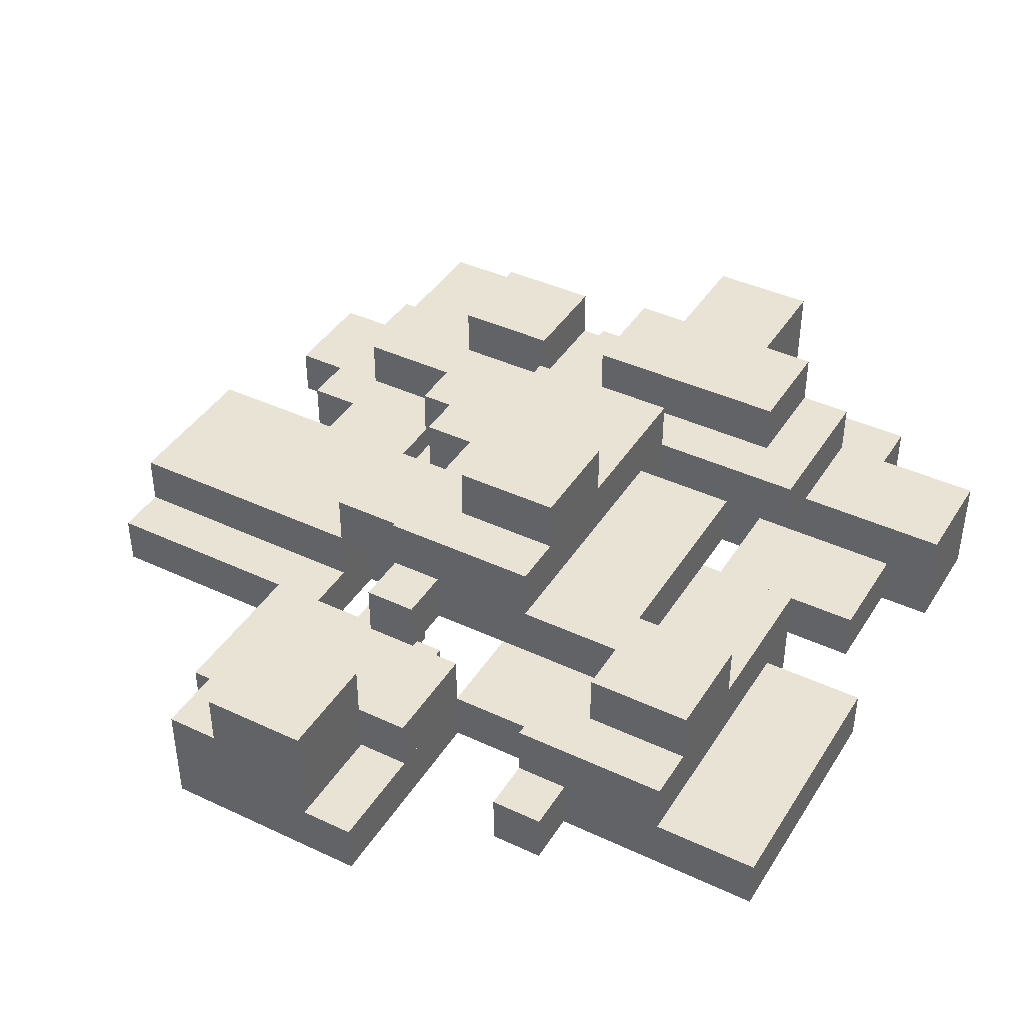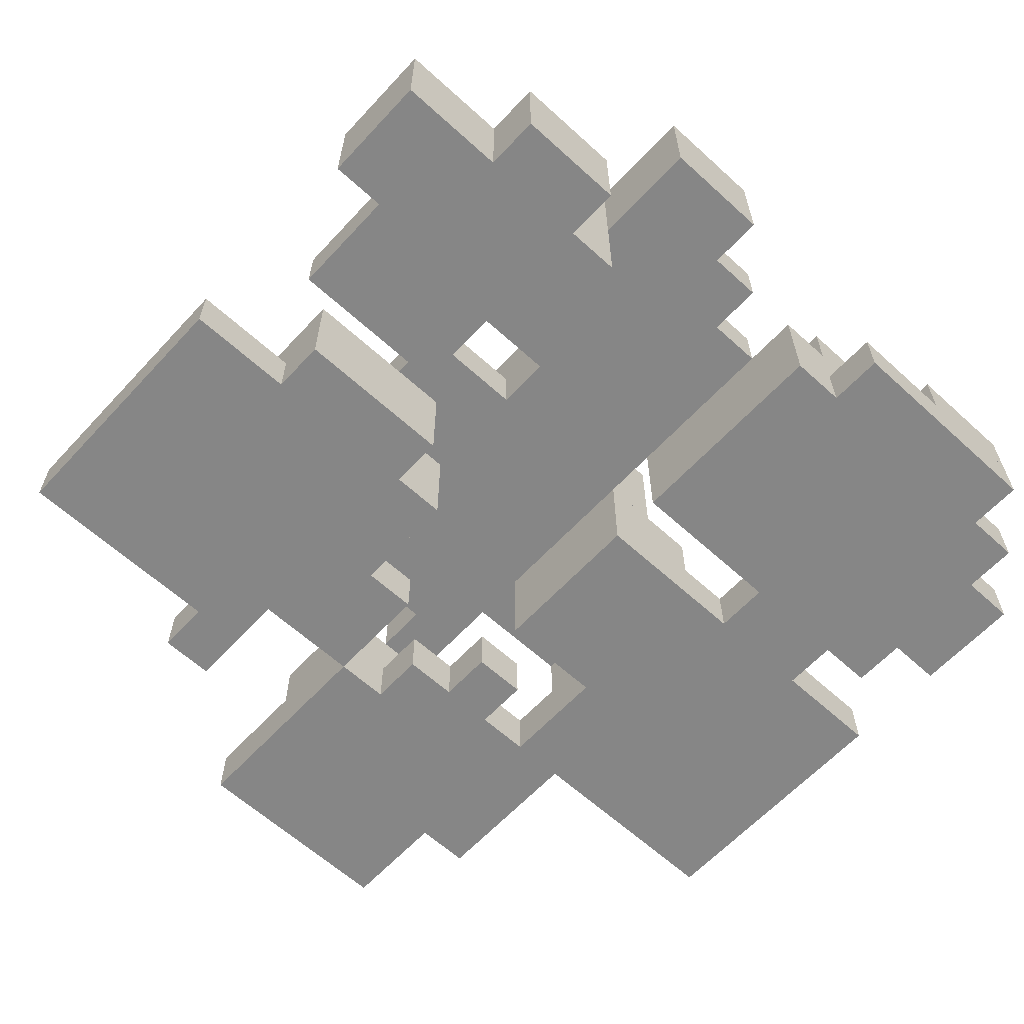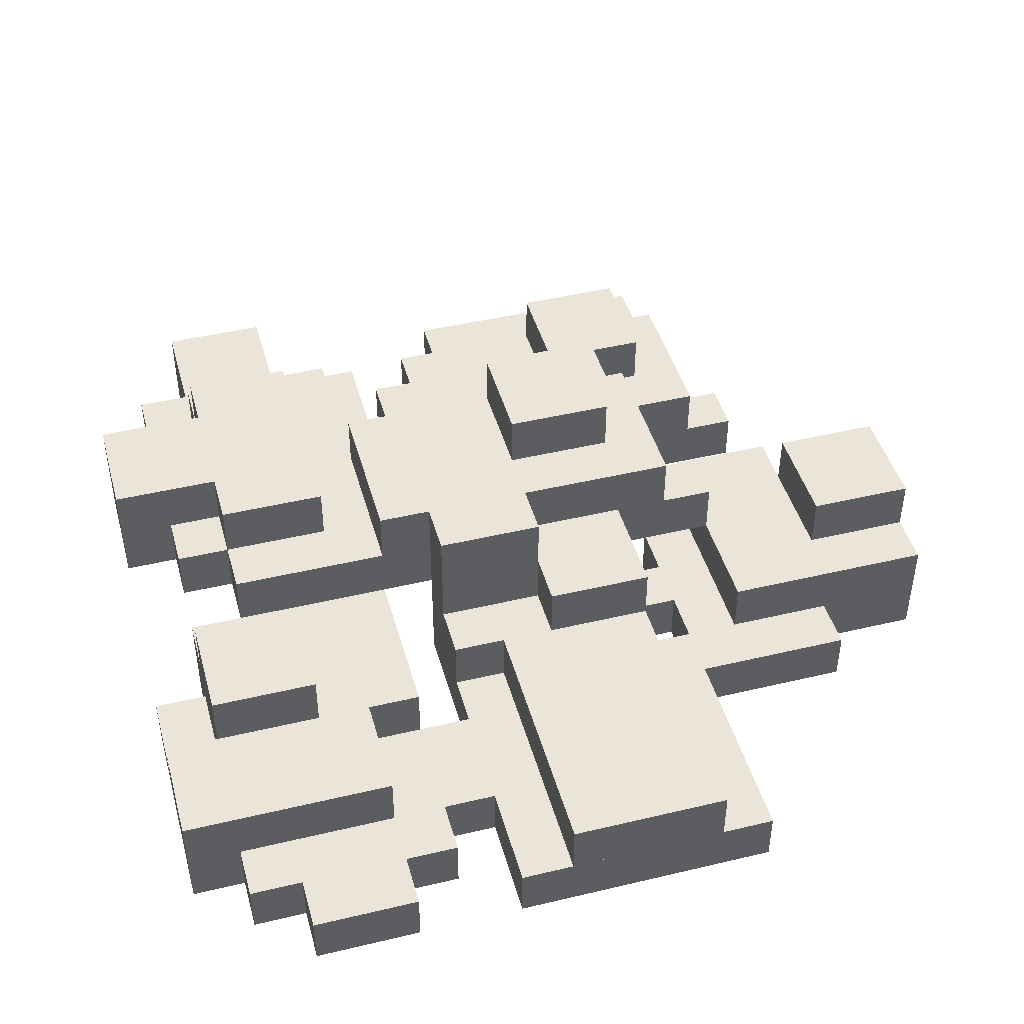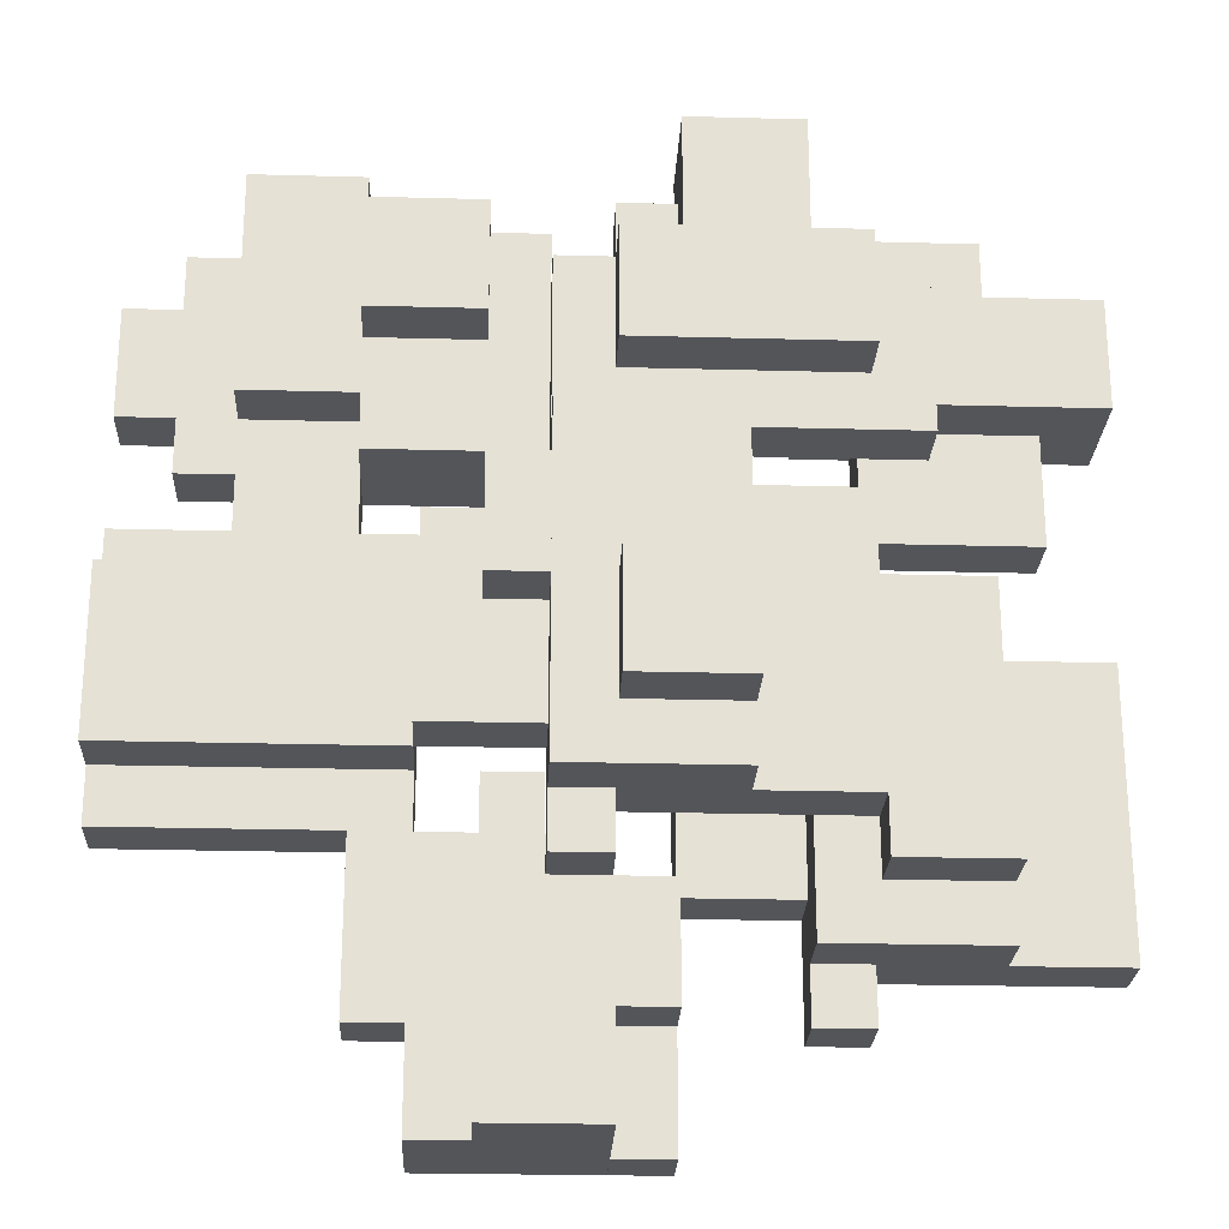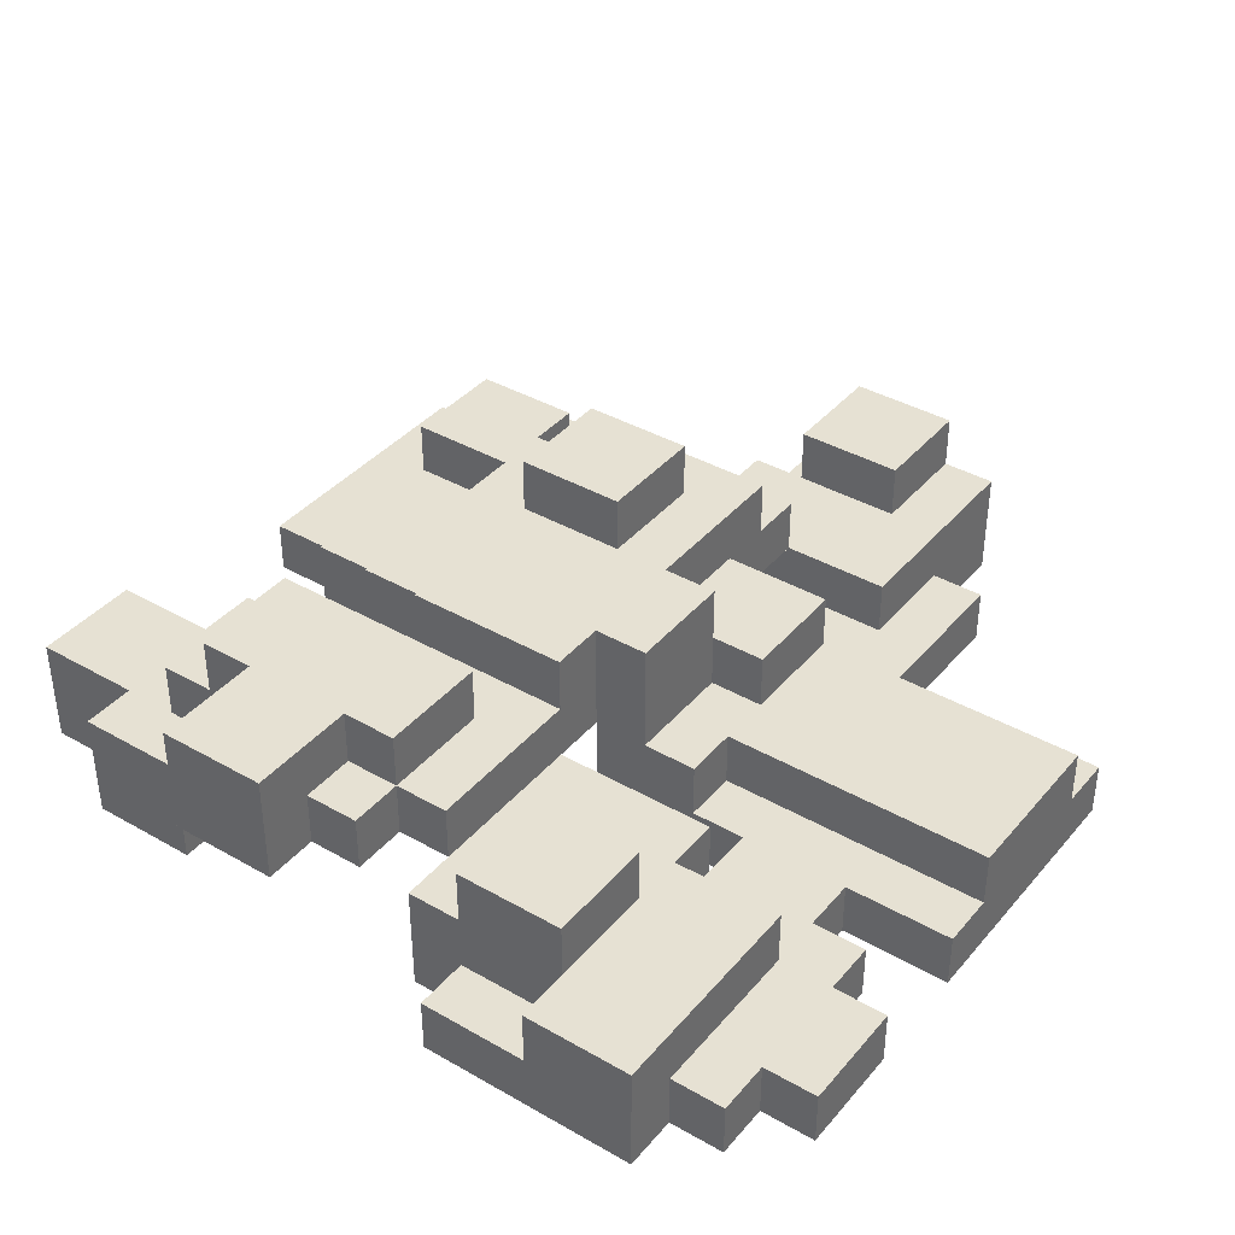
<metadata>
{"format":"obj","ext":"obj","renderer":"f3d","projection":"perspective","resolution":1024,"background":"white","views":[{"elev":41.3,"azim":-150.4,"up":"+Y"},{"elev":-62.2,"azim":-42.7,"up":"+Y"},{"elev":44.8,"azim":74.6,"up":"+Y"},{"elev":-24.2,"azim":177.4,"up":"+Z"},{"elev":38.8,"azim":35.7,"up":"+Y"}]}
</metadata>
<code>
o cube
v -0.1875 -0.375 0.375
v -0.1875 -0.375 0.25
v -0.1875 -0.5 0.375
v -0.1875 -0.5 0.25
v -0.5 -0.375 0.25
v -0.5 -0.375 0.375
v -0.5 -0.5 0.25
v -0.5 -0.5 0.375
f 4 7 5 2
f 3 4 2 1
f 8 3 1 6
f 7 8 6 5
f 6 1 2 5
f 7 4 3 8
o cube
v -0.25 -0.4375 0.25
v -0.25 -0.4375 0.125
v -0.25 -0.5 0.25
v -0.25 -0.5 0.125
v -0.4375 -0.4375 0.125
v -0.4375 -0.4375 0.25
v -0.4375 -0.5 0.125
v -0.4375 -0.5 0.25
f 12 15 13 10
f 11 12 10 9
f 16 11 9 14
f 15 16 14 13
f 14 9 10 13
f 15 12 11 16
o cube
v -0.25 -0.375 0.4375
v -0.25 -0.375 0.375
v -0.25 -0.5 0.4375
v -0.25 -0.5 0.375
v -0.375 -0.375 0.375
v -0.375 -0.375 0.4375
v -0.375 -0.5 0.375
v -0.375 -0.5 0.4375
f 20 23 21 18
f 19 20 18 17
f 24 19 17 22
f 23 24 22 21
f 22 17 18 21
f 23 20 19 24
o cube
v -0.0625 -0.4375 -0.125
v -0.0625 -0.4375 -0.25
v -0.0625 -0.5 -0.125
v -0.0625 -0.5 -0.25
v -0.1875 -0.4375 -0.25
v -0.1875 -0.4375 -0.125
v -0.1875 -0.5 -0.25
v -0.1875 -0.5 -0.125
f 28 31 29 26
f 27 28 26 25
f 32 27 25 30
f 31 32 30 29
f 30 25 26 29
f 31 28 27 32
o cube
v -0.375 -0.4375 0
v -0.375 -0.4375 -0.3125
v -0.375 -0.5 0
v -0.375 -0.5 -0.3125
v -0.5 -0.4375 -0.3125
v -0.5 -0.4375 0
v -0.5 -0.5 -0.3125
v -0.5 -0.5 0
f 36 39 37 34
f 35 36 34 33
f 40 35 33 38
f 39 40 38 37
f 38 33 34 37
f 39 36 35 40
o cube
v -0.1875 -0.375 0.0625
v -0.1875 -0.375 -0.3125
v -0.1875 -0.5 0.0625
v -0.1875 -0.5 -0.3125
v -0.375 -0.375 -0.3125
v -0.375 -0.375 0.0625
v -0.375 -0.5 -0.3125
v -0.375 -0.5 0.0625
f 44 47 45 42
f 43 44 42 41
f 48 43 41 46
f 47 48 46 45
f 46 41 42 45
f 47 44 43 48
o cube
v -0.125 -0.375 0
v -0.125 -0.375 -0.125
v -0.125 -0.5 0
v -0.125 -0.5 -0.125
v -0.1875 -0.375 -0.125
v -0.1875 -0.375 0
v -0.1875 -0.5 -0.125
v -0.1875 -0.5 0
f 52 55 53 50
f 51 52 50 49
f 56 51 49 54
f 55 56 54 53
f 54 49 50 53
f 55 52 51 56
o cube
v -0.1875 -0.4375 -0.3125
v -0.1875 -0.4375 -0.375
v -0.1875 -0.5 -0.3125
v -0.1875 -0.5 -0.375
v -0.25 -0.4375 -0.375
v -0.25 -0.4375 -0.3125
v -0.25 -0.5 -0.375
v -0.25 -0.5 -0.3125
f 60 63 61 58
f 59 60 58 57
f 64 59 57 62
f 63 64 62 61
f 62 57 58 61
f 63 60 59 64
o cube
v -0.25 -0.3125 -0.125
v -0.25 -0.3125 -0.25
v -0.25 -0.375 -0.125
v -0.25 -0.375 -0.25
v -0.375 -0.3125 -0.25
v -0.375 -0.3125 -0.125
v -0.375 -0.375 -0.25
v -0.375 -0.375 -0.125
f 68 71 69 66
f 67 68 66 65
f 72 67 65 70
f 71 72 70 69
f 70 65 66 69
f 71 68 67 72
o cube
v 0.1875 -0.3125 0
v 0.1875 -0.3125 -0.125
v 0.1875 -0.375 0
v 0.1875 -0.375 -0.125
v 0.0625 -0.3125 -0.125
v 0.0625 -0.3125 0
v 0.0625 -0.375 -0.125
v 0.0625 -0.375 0
f 76 79 77 74
f 75 76 74 73
f 80 75 73 78
f 79 80 78 77
f 78 73 74 77
f 79 76 75 80
o cube
v -0.125 -0.3125 0.125
v -0.125 -0.3125 -0.1875
v -0.125 -0.375 0.125
v -0.125 -0.375 -0.1875
v -0.25 -0.3125 -0.1875
v -0.25 -0.3125 0.125
v -0.25 -0.375 -0.1875
v -0.25 -0.375 0.125
f 84 87 85 82
f 83 84 82 81
f 88 83 81 86
f 87 88 86 85
f 86 81 82 85
f 87 84 83 88
o cube
v 0.0625 -0.25 0.1875
v 0.0625 -0.25 -0.1875
v 0.0625 -0.375 0.1875
v 0.0625 -0.375 -0.1875
v -0.125 -0.25 -0.1875
v -0.125 -0.25 0.1875
v -0.125 -0.375 -0.1875
v -0.125 -0.375 0.1875
f 92 95 93 90
f 91 92 90 89
f 96 91 89 94
f 95 96 94 93
f 94 89 90 93
f 95 92 91 96
o cube
v 0.125 -0.25 0.125
v 0.125 -0.25 0
v 0.125 -0.375 0.125
v 0.125 -0.375 0
v 0.0625 -0.25 0
v 0.0625 -0.25 0.125
v 0.0625 -0.375 0
v 0.0625 -0.375 0.125
f 100 103 101 98
f 99 100 98 97
f 104 99 97 102
f 103 104 102 101
f 102 97 98 101
f 103 100 99 104
o cube
v 0.0625 -0.3125 -0.1875
v 0.0625 -0.3125 -0.25
v 0.0625 -0.375 -0.1875
v 0.0625 -0.375 -0.25
v 0 -0.3125 -0.25
v 0 -0.3125 -0.1875
v 0 -0.375 -0.25
v 0 -0.375 -0.1875
f 108 111 109 106
f 107 108 106 105
f 112 107 105 110
f 111 112 110 109
f 110 105 106 109
f 111 108 107 112
o cube
v 0 -0.1875 0
v 0 -0.1875 -0.125
v 0 -0.25 0
v 0 -0.25 -0.125
v -0.125 -0.1875 -0.125
v -0.125 -0.1875 0
v -0.125 -0.25 -0.125
v -0.125 -0.25 0
f 116 119 117 114
f 115 116 114 113
f 120 115 113 118
f 119 120 118 117
f 118 113 114 117
f 119 116 115 120
o cube
v 0.1875 -0.375 -0.5
v 0 -0.375 -0.5
v 0.1875 -0.5 -0.5
v 0 -0.5 -0.5
v 0 -0.375 -0.375
v 0.1875 -0.375 -0.375
v 0 -0.5 -0.375
v 0.1875 -0.5 -0.375
f 124 127 125 122
f 123 124 122 121
f 128 123 121 126
f 127 128 126 125
f 126 121 122 125
f 127 124 123 128
o cube
v 0.125 -0.3125 -0.5
v 0 -0.3125 -0.5
v 0.125 -0.375 -0.5
v 0 -0.375 -0.5
v 0 -0.3125 -0.375
v 0.125 -0.3125 -0.375
v 0 -0.375 -0.375
v 0.125 -0.375 -0.375
f 132 135 133 130
f 131 132 130 129
f 136 131 129 134
f 135 136 134 133
f 134 129 130 133
f 135 132 131 136
o cube
v 0 -0.4375 -0.5
v -0.0625 -0.4375 -0.5
v 0 -0.5 -0.5
v -0.0625 -0.5 -0.5
v -0.0625 -0.4375 -0.25
v 0 -0.4375 -0.25
v -0.0625 -0.5 -0.25
v 0 -0.5 -0.25
f 140 143 141 138
f 139 140 138 137
f 144 139 137 142
f 143 144 142 141
f 142 137 138 141
f 143 140 139 144
o cube
v 0.25 -0.4375 -0.375
v 0 -0.4375 -0.375
v 0.25 -0.5 -0.375
v 0 -0.5 -0.375
v -5.551e-17 -0.4375 -0.1875
v 0.25 -0.4375 -0.1875
v -5.551e-17 -0.5 -0.1875
v 0.25 -0.5 -0.1875
f 148 151 149 146
f 147 148 146 145
f 152 147 145 150
f 151 152 150 149
f 150 145 146 149
f 151 148 147 152
o cube
v 0.1875 -0.375 -0.375
v -0.0625 -0.375 -0.375
v 0.1875 -0.4375 -0.375
v -0.0625 -0.4375 -0.375
v -0.0625 -0.375 -0.25
v 0.1875 -0.375 -0.25
v -0.0625 -0.4375 -0.25
v 0.1875 -0.4375 -0.25
f 156 159 157 154
f 155 156 154 153
f 160 155 153 158
f 159 160 158 157
f 158 153 154 157
f 159 156 155 160
o cube
v 0.125 -0.4375 -0.1875
v 0.0625 -0.4375 -0.1875
v 0.125 -0.5 -0.1875
v 0.0625 -0.5 -0.1875
v 0.0625 -0.4375 -0.125
v 0.125 -0.4375 -0.125
v 0.0625 -0.5 -0.125
v 0.125 -0.5 -0.125
f 164 167 165 162
f 163 164 162 161
f 168 163 161 166
f 167 168 166 165
f 166 161 162 165
f 167 164 163 168
o cube
v 0.0625 -0.375 0.1875
v 0.0625 -0.375 0.4375
v 0.0625 -0.5 0.1875
v 0.0625 -0.5 0.4375
v 0.25 -0.375 0.4375
v 0.25 -0.375 0.1875
v 0.25 -0.5 0.4375
v 0.25 -0.5 0.1875
f 172 175 173 170
f 171 172 170 169
f 176 171 169 174
f 175 176 174 173
f 174 169 170 173
f 175 172 171 176
o cube
v 0.125 -0.3125 0.3125
v 0.125 -0.3125 0.4375
v 0.125 -0.375 0.3125
v 0.125 -0.375 0.4375
v 0.25 -0.3125 0.4375
v 0.25 -0.3125 0.3125
v 0.25 -0.375 0.4375
v 0.25 -0.375 0.3125
f 180 183 181 178
f 179 180 178 177
f 184 179 177 182
f 183 184 182 181
f 182 177 178 181
f 183 180 179 184
o cube
v 0.125 -0.4375 0.4375
v 0.125 -0.4375 0.5
v 0.125 -0.5 0.4375
v 0.125 -0.5 0.5
v 0.375 -0.4375 0.5
v 0.375 -0.4375 0.4375
v 0.375 -0.5 0.5
v 0.375 -0.5 0.4375
f 188 191 189 186
f 187 188 186 185
f 192 187 185 190
f 191 192 190 189
f 190 185 186 189
f 191 188 187 192
o cube
v 0.25 -0.4375 0.1875
v 0.25 -0.4375 0.4375
v 0.25 -0.5 0.1875
v 0.25 -0.5 0.4375
v 0.4375 -0.4375 0.4375
v 0.4375 -0.4375 0.1875
v 0.4375 -0.5 0.4375
v 0.4375 -0.5 0.1875
f 196 199 197 194
f 195 196 194 193
f 200 195 193 198
f 199 200 198 197
f 198 193 194 197
f 199 196 195 200
o cube
v 0.25 -0.375 0.25
v 0.25 -0.375 0.5
v 0.25 -0.4375 0.25
v 0.25 -0.4375 0.5
v 0.375 -0.375 0.5
v 0.375 -0.375 0.25
v 0.375 -0.4375 0.5
v 0.375 -0.4375 0.25
f 204 207 205 202
f 203 204 202 201
f 208 203 201 206
f 207 208 206 205
f 206 201 202 205
f 207 204 203 208
o cube
v 0.4375 -0.4375 0.25
v 0.4375 -0.4375 0.375
v 0.4375 -0.5 0.25
v 0.4375 -0.5 0.375
v 0.5 -0.4375 0.375
v 0.5 -0.4375 0.25
v 0.5 -0.5 0.375
v 0.5 -0.5 0.25
f 212 215 213 210
f 211 212 210 209
f 216 211 209 214
f 215 216 214 213
f 214 209 210 213
f 215 212 211 216
o cube
v -0.0625 -0.25 0.5
v -0.0625 -0.25 0.375
v -0.0625 -0.375 0.5
v -0.0625 -0.375 0.375
v -0.1875 -0.25 0.375
v -0.1875 -0.25 0.5
v -0.1875 -0.375 0.375
v -0.1875 -0.375 0.5
f 220 223 221 218
f 219 220 218 217
f 224 219 217 222
f 223 224 222 221
f 222 217 218 221
f 223 220 219 224
o cube
v 0.0625 -0.3125 0.375
v 0.0625 -0.3125 0.1875
v 0.0625 -0.375 0.375
v 0.0625 -0.375 0.1875
v -0.3125 -0.3125 0.1875
v -0.3125 -0.3125 0.375
v -0.3125 -0.375 0.1875
v -0.3125 -0.375 0.375
f 228 231 229 226
f 227 228 226 225
f 232 227 225 230
f 231 232 230 229
f 230 225 226 229
f 231 228 227 232
o cube
v 0 -0.25 0.375
v 0 -0.25 0.25
v 0 -0.3125 0.375
v 0 -0.3125 0.25
v -0.25 -0.25 0.25
v -0.25 -0.25 0.375
v -0.25 -0.3125 0.25
v -0.25 -0.3125 0.375
f 236 239 237 234
f 235 236 234 233
f 240 235 233 238
f 239 240 238 237
f 238 233 234 237
f 239 236 235 240
o cube
v 0 -0.3125 0.4375
v 0 -0.3125 0.375
v 0 -0.375 0.4375
v 0 -0.375 0.375
v -0.0625 -0.3125 0.375
v -0.0625 -0.3125 0.4375
v -0.0625 -0.375 0.375
v -0.0625 -0.375 0.4375
f 244 247 245 242
f 243 244 242 241
f 248 243 241 246
f 247 248 246 245
f 246 241 242 245
f 247 244 243 248
o cube
v 0 -0.3125 0.1875
v 0 -0.3125 0.125
v 0 -0.375 0.1875
v 0 -0.375 0.125
v -0.125 -0.3125 0.125
v -0.125 -0.3125 0.1875
v -0.125 -0.375 0.125
v -0.125 -0.375 0.1875
f 252 255 253 250
f 251 252 250 249
f 256 251 249 254
f 255 256 254 253
f 254 249 250 253
f 255 252 251 256
o cube
v 0.375 -0.4375 0.1875
v 0.375 -0.4375 0.125
v 0.375 -0.5 0.1875
v 0.375 -0.5 0.125
v 0.25 -0.4375 0.125
v 0.25 -0.4375 0.1875
v 0.25 -0.5 0.125
v 0.25 -0.5 0.1875
f 260 263 261 258
f 259 260 258 257
f 264 259 257 262
f 263 264 262 261
f 262 257 258 261
f 263 260 259 264
o cube
v 0.5 -0.4375 0.125
v 0.5 -0.4375 -0.1875
v 0.5 -0.5 0.125
v 0.5 -0.5 -0.1875
v 0.1875 -0.4375 -0.1875
v 0.1875 -0.4375 0.125
v 0.1875 -0.5 -0.1875
v 0.1875 -0.5 0.125
f 268 271 269 266
f 267 268 266 265
f 272 267 265 270
f 271 272 270 269
f 270 265 266 269
f 271 268 267 272
o cube
v 0.5 -0.375 0.0625
v 0.5 -0.375 -0.125
v 0.5 -0.4375 0.0625
v 0.5 -0.4375 -0.125
v 0.1875 -0.375 -0.125
v 0.1875 -0.375 0.0625
v 0.1875 -0.4375 -0.125
v 0.1875 -0.4375 0.0625
f 276 279 277 274
f 275 276 274 273
f 280 275 273 278
f 279 280 278 277
f 278 273 274 277
f 279 276 275 280
o cube
v 0.1875 -0.375 0.125
v 0.1875 -0.375 -0.0625
v 0.1875 -0.5 0.125
v 0.1875 -0.5 -0.0625
v 0.0625 -0.375 -0.0625
v 0.0625 -0.375 0.125
v 0.0625 -0.5 -0.0625
v 0.0625 -0.5 0.125
f 284 287 285 282
f 283 284 282 281
f 288 283 281 286
f 287 288 286 285
f 286 281 282 285
f 287 284 283 288

</code>
